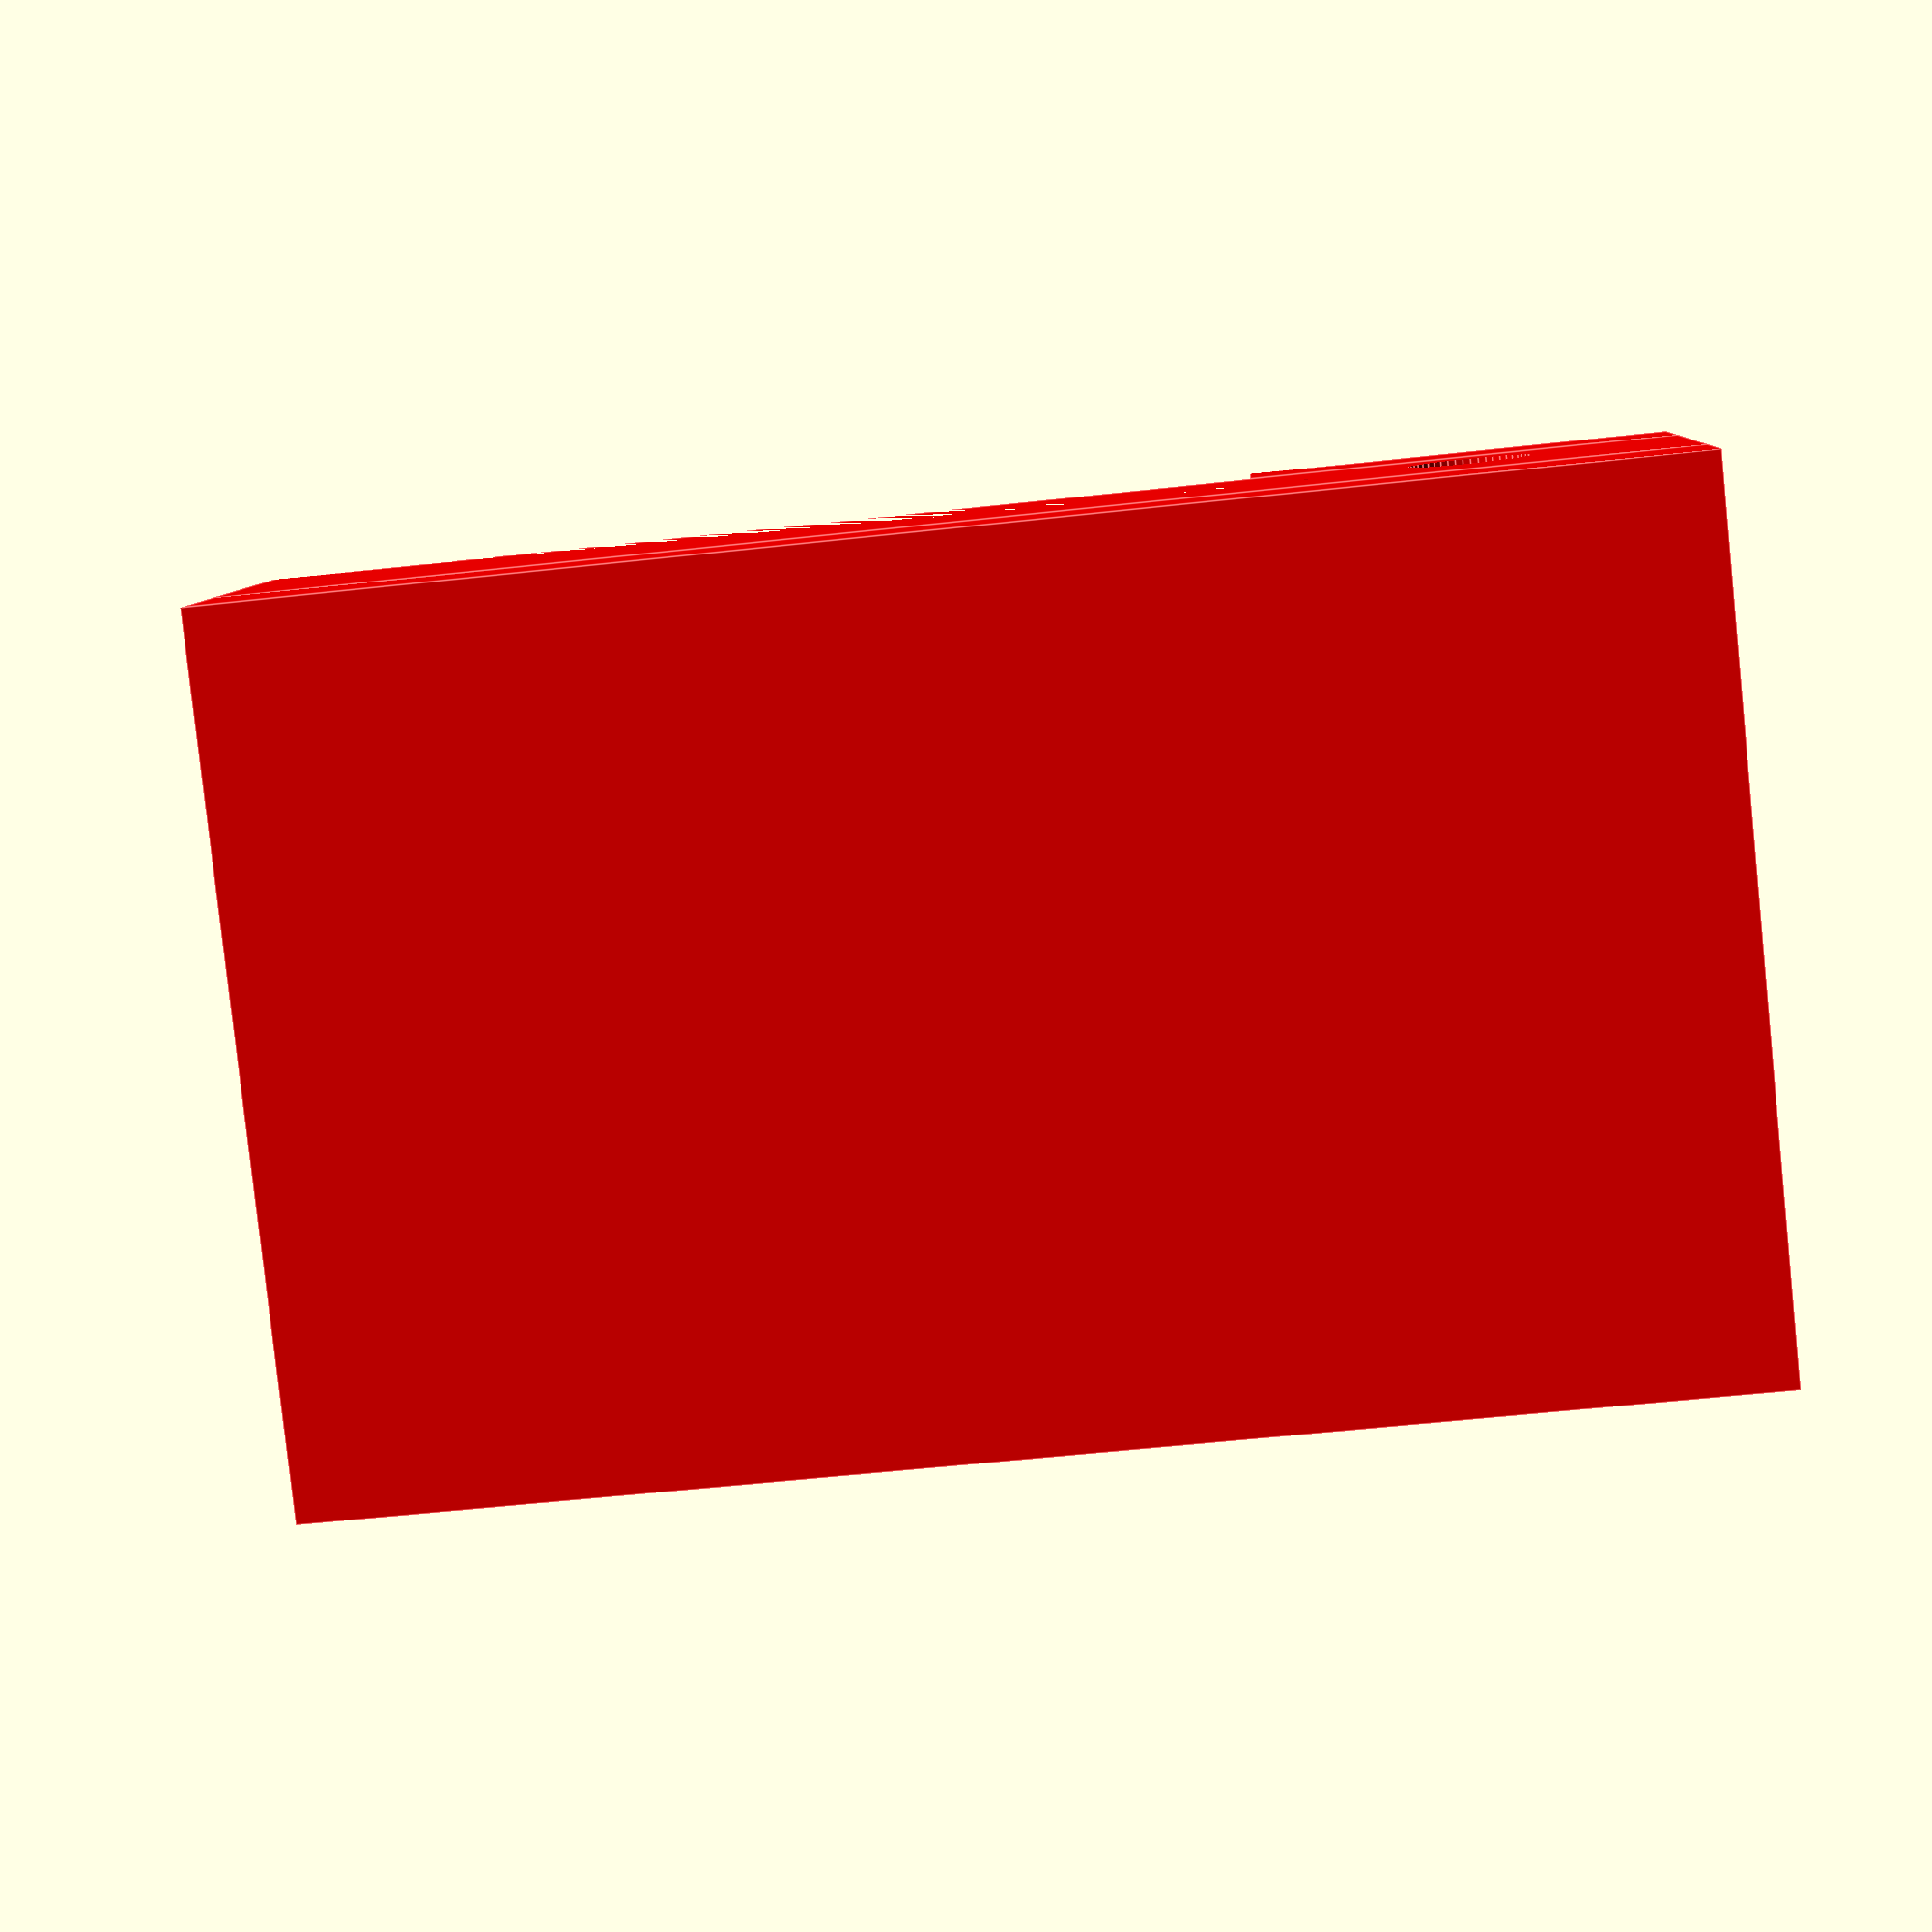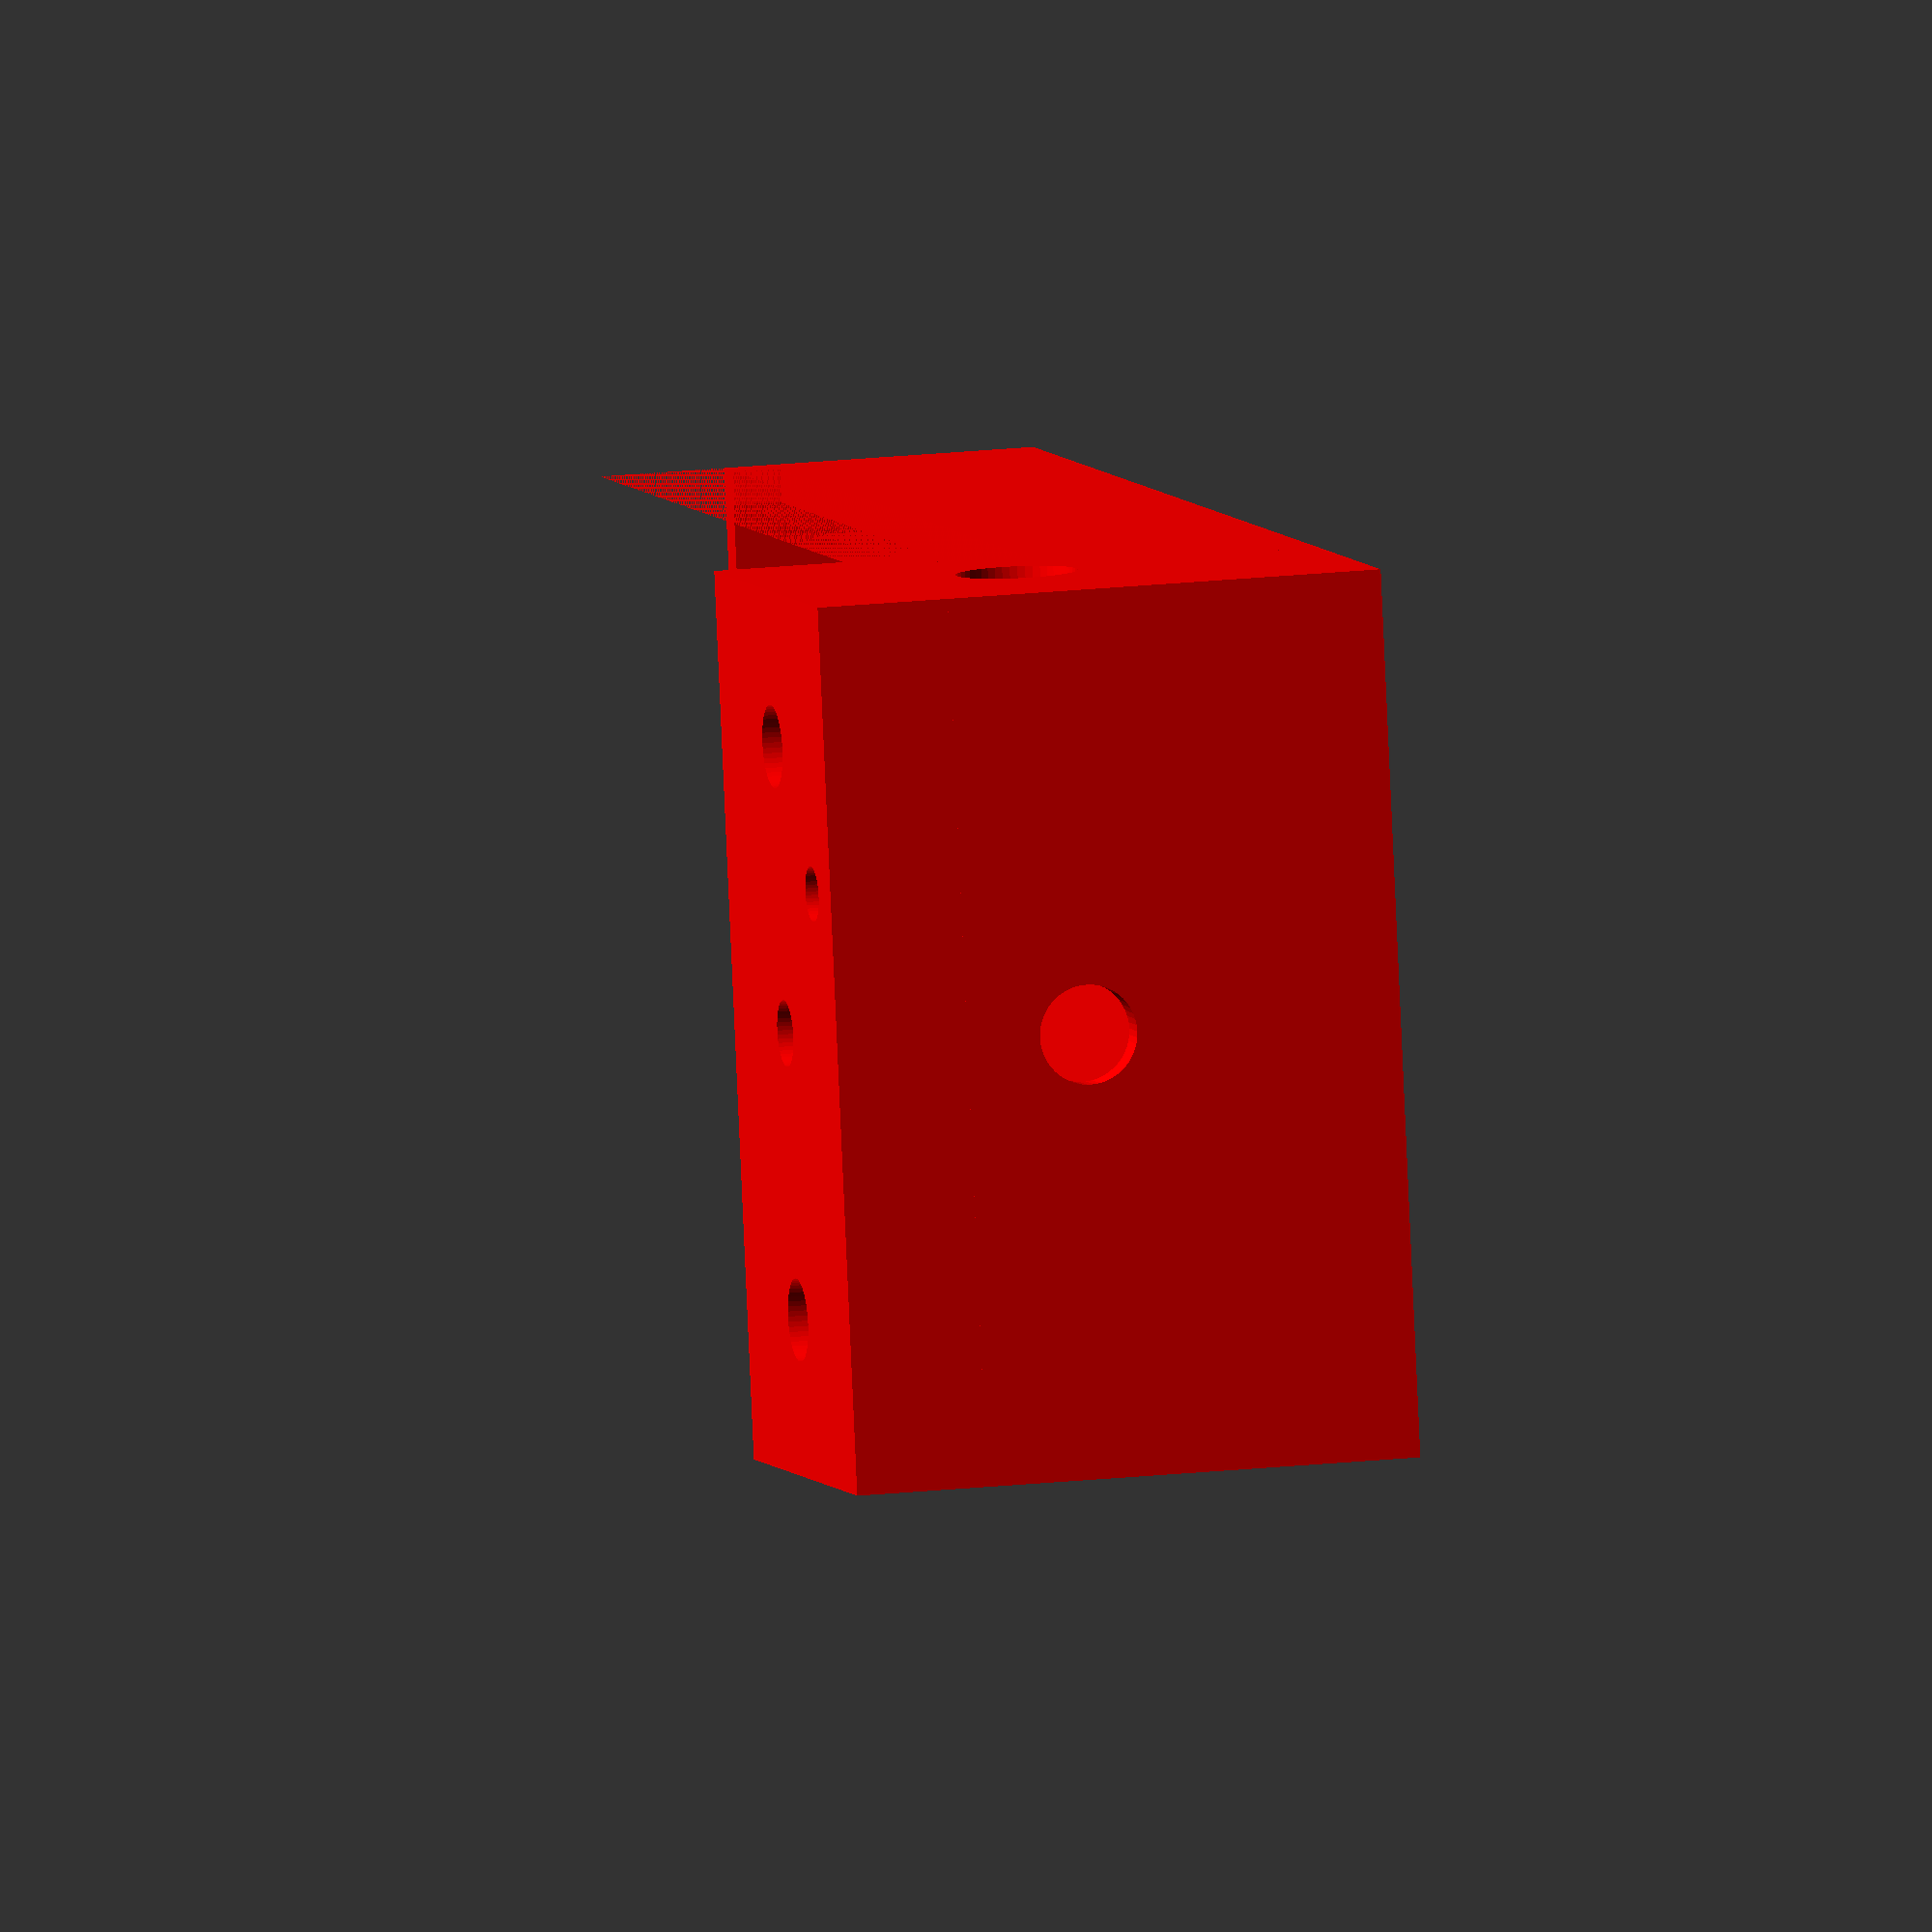
<openscad>
/*

    breadboard dimensions (incl. extension tabs)
    length: 85
    width: 56
    height: 9.6
    
    TODO: measure actual potentiometer dimensions
    TODO: measure actual 1/4" jack dimensions
    TODO: measure actual power jack dimensions
    TODO: measure actual knob dimensions
    TODO: measure actual footswitch dimensions
    
    starting point for overall pedal dimensions
    length: 127 // 5 inches
    width: 76   // 3 inches
    height: 80  // ??? inches
    
*/
VERSION = "V.03";

OVERALL_LENGTH = 130;
OVERALL_WIDTH = 80;
OVERALL_HEIGHT = 40; //60; // 80;
EXTRA_BASE = 12;                // temporary

WALL_THICKNESS = 3;
TOLERANCE = 1;

PHONE_JACK_OPENING = 10;        // 9.53 actual
POWER_JACK_OPENING = 8;
POT_BODY_DIAMETER = 25;
POT_SHAFT_DIAMETER = 6.5;
SWITCH_SHAFT_DIAMETER = 5;
FOOTSWITCH_SHAFT_DIAMETER = 12;
KNOB_DIAMETER = 15;             // a guess
LED_DIAMETER = 5;               // a guess
BREADBOARD_LENGTH = 85;

module breadboard(){
    L = 85;
    W = 56;
    H = 9.6;
    cube([L, W, H]);
}

module knob(){
    D = 10; // a guess
    cylinder(r=D/2,h=10);
}

// TODO: base needs some kind of attachment to cover
// TODO: Add something to hold 9v in place
module base(){
    
    L = OVERALL_LENGTH;
    W = OVERALL_WIDTH;
    H = OVERALL_HEIGHT - OVERALL_HEIGHT *.3;  // 2/3 the overall height, might need to go lower
    
    difference(){
        union(){
            
            cube([L,W,H]);
            
            // TODO: integrate this temporary addition into the parametric model
            translate([0,0,-EXTRA_BASE]){
                cube([L,W,EXTRA_BASE]);
            }
            
            // incorporate control panel
            translate([0,0,OVERALL_HEIGHT - (OVERALL_HEIGHT*.3)]){
                control_panel();
            }            
        }
        
        // carve-out for breadboard, power supply
        translate([WALL_THICKNESS,WALL_THICKNESS,WALL_THICKNESS]){
            //cube([L-(WALL_THICKNESS*2), W-(WALL_THICKNESS*2), H]);
            
            // TODO: integrate this temporary addition into the parameteric model
            translate([0,0,-10+WALL_THICKNESS]){
                cube([L-(WALL_THICKNESS*2), W-(WALL_THICKNESS*2), H+EXTRA_BASE]);
            }
        }
        
        // cutout for cover
        translate([(L*.3)-8,0,H*.3+3]){
            rotate([0,15,0]){
                cover();
            }
        }
        // TODO: this is kind of jacked-up and will break if sized
        translate([L*.5,0,H*.59]){
            cube([L,W,H]);
        }
        
        // cutout for phone, power jacks
        // TODO: this spacing needs to accomodate actual
        // jack body dimensions
        translate([L*.15,WALL_THICKNESS+1,H*.6]){
            rotate([90,0,0]){
                cylinder(r=(PHONE_JACK_OPENING+TOLERANCE)/2,h=WALL_THICKNESS*2);
            }
        }
        translate([L*.15,W+1,H*.6]){
            rotate([90,0,0]){
                cylinder(r=(PHONE_JACK_OPENING+TOLERANCE)/2,h=WALL_THICKNESS*2);
            }
        }
        translate([-WALL_THICKNESS/2,W/2,H*.6]){
            rotate([0,90,0]){
                cylinder(r=(POWER_JACK_OPENING+TOLERANCE)/2,h=WALL_THICKNESS*2);
            }
        }
        
        // stamp with version
        translate([L-1,WALL_THICKNESS,WALL_THICKNESS]){
            rotate([90,0,90]){
                linear_extrude(2){
                    text(VERSION);
                }
            }
        }
    }
}

module control_panel(){
    L = OVERALL_LENGTH * .3;    // one-third overall length, might change
    W = OVERALL_WIDTH;
    H = OVERALL_HEIGHT * .3;    // the other third of the height
    
    difference(){
        cube([L,W,H]);
        
        // cutout for pots
        translate([WALL_THICKNESS,WALL_THICKNESS,-1]){
            cube([L,W-(WALL_THICKNESS*2),H-WALL_THICKNESS+1]);
        }
        
        // cutouts for pot shafts
        // TODO: make number of pots dynamic (maybe widen box if needed...)
        translate([L/2,W/3-(POT_BODY_DIAMETER/2),H-WALL_THICKNESS-1]){
            cylinder(r=(POT_SHAFT_DIAMETER+TOLERANCE)/2,h=WALL_THICKNESS*2);
        }
        translate([L/2,W/2,H-WALL_THICKNESS-1]){
            cylinder(r=(SWITCH_SHAFT_DIAMETER+TOLERANCE)/2,h=WALL_THICKNESS*2);
        }
        translate([L/2,(W-W/3)+(POT_BODY_DIAMETER/2),H-WALL_THICKNESS-1]){
            cylinder(r=(POT_SHAFT_DIAMETER+TOLERANCE)/2,h=WALL_THICKNESS*2);
        }
        
        // cutouts for LEDs, etc.
        translate([WALL_THICKNESS*2+TOLERANCE,W*.33,H-WALL_THICKNESS-1]){
            cylinder(r=(LED_DIAMETER)/2,h=WALL_THICKNESS*2);
        }
    } 
}

// TODO: cover needs some kind of attachment to base
module cover(){
    L = OVERALL_LENGTH - (OVERALL_LENGTH * .3);
    W = OVERALL_WIDTH;
    H = OVERALL_HEIGHT * .75;    // other 3/4 of the height

    difference(){
        cube([L,W,H]);
        
        // hollow
        translate([-1,WALL_THICKNESS,-1]){
            cube([L-(WALL_THICKNESS)+1,W-(WALL_THICKNESS*2),H-WALL_THICKNESS+1]);
        }
        
        // cut angle
        translate([0,-1,-H]){
            rotate([0,-15,0]){
                cube([L*1.25,W+2,H]);
            }
        }
        
        // cutout for footswitch
        translate([L/2,W/2,H-WALL_THICKNESS-1]){
            cylinder(r=(FOOTSWITCH_SHAFT_DIAMETER+TOLERANCE)/2,h=WALL_THICKNESS*2);
        }
    }
    
    // tabs to keep cover locked in y dimension
    translate([0,WALL_THICKNESS,1.05]){
        cube([10,WALL_THICKNESS,5]);
    }
    translate([0,W-WALL_THICKNESS*2,1.05]){
        cube([10,WALL_THICKNESS,10]);
    }
    translate([L-10-WALL_THICKNESS,WALL_THICKNESS,H-5-WALL_THICKNESS]){
        cube([10,WALL_THICKNESS,5]);
    }
    translate([L-10-WALL_THICKNESS,W-WALL_THICKNESS*2,H-5-WALL_THICKNESS]){
        cube([10,WALL_THICKNESS,5]);
    }
}

// preview
$fn=50;

EXPLODE = 3;//1.25;

color("red")
base();

translate([OVERALL_LENGTH-BREADBOARD_LENGTH-WALL_THICKNESS-1,WALL_THICKNESS+1,WALL_THICKNESS]){
    //breadboard();
}

color("blue")
translate([((OVERALL_LENGTH*.3)-8)*(EXPLODE*.5),0,((OVERALL_HEIGHT *.3)-1)*EXPLODE]){
    rotate([0,15,0]){
        //cover();
    }
}
</openscad>
<views>
elev=172.1 azim=186.0 roll=356.9 proj=p view=edges
elev=164.2 azim=349.5 roll=104.1 proj=o view=wireframe
</views>
